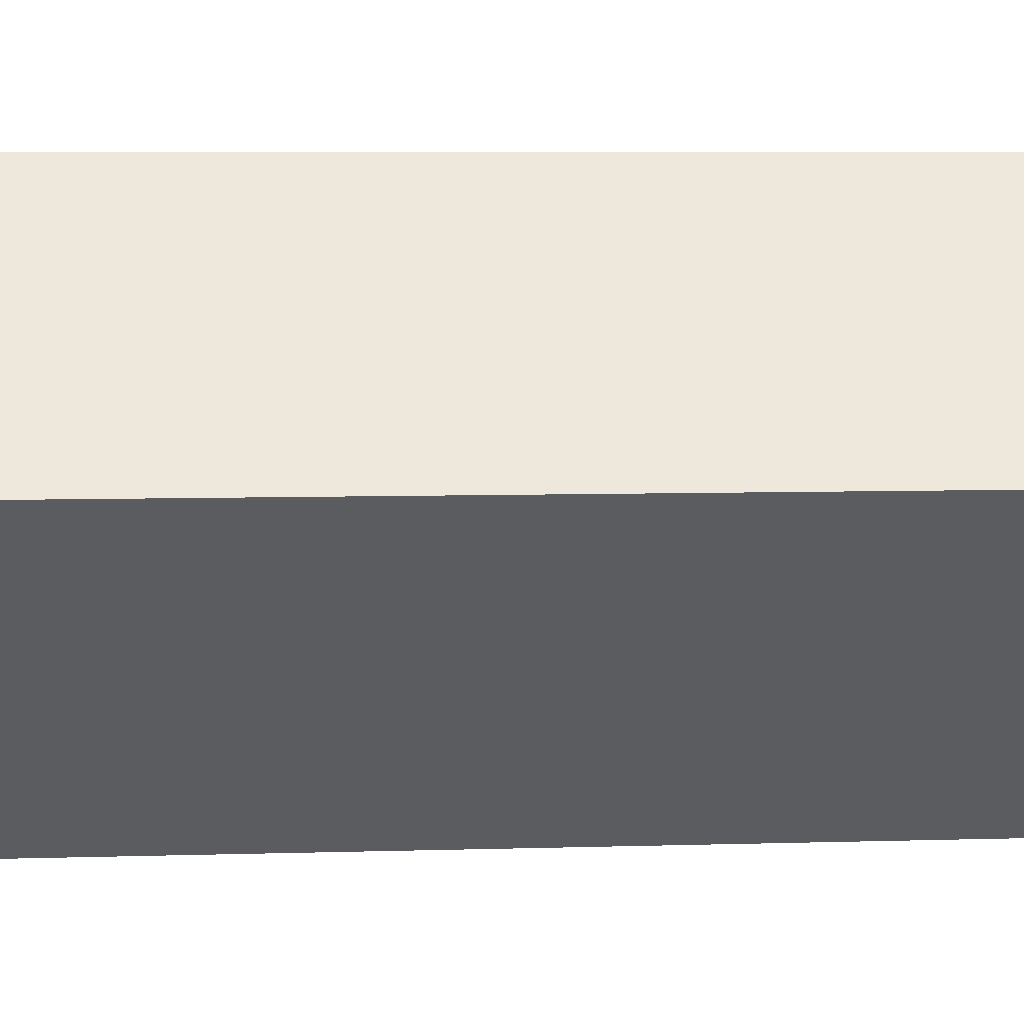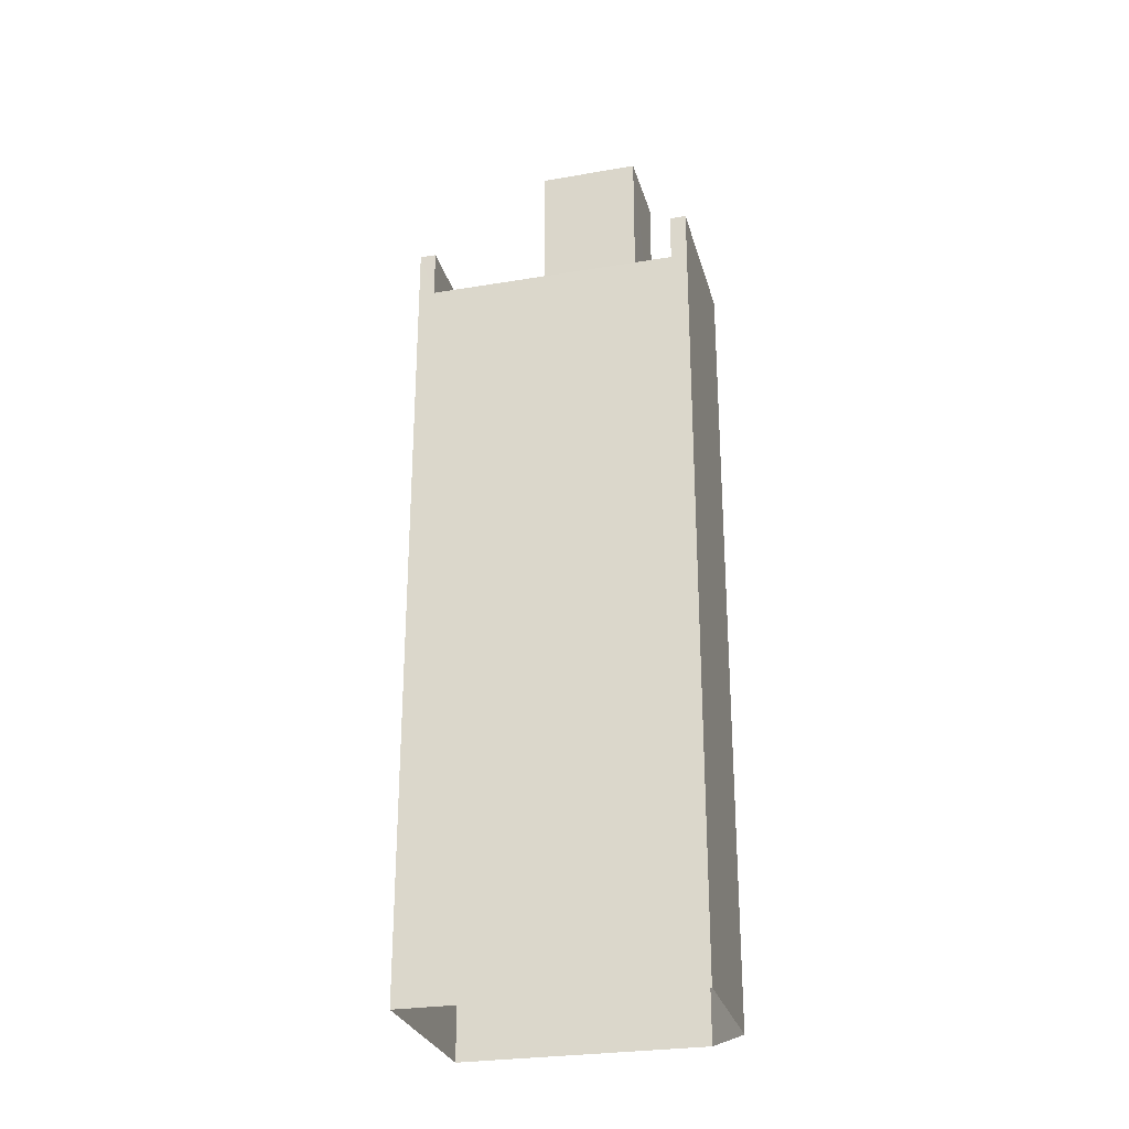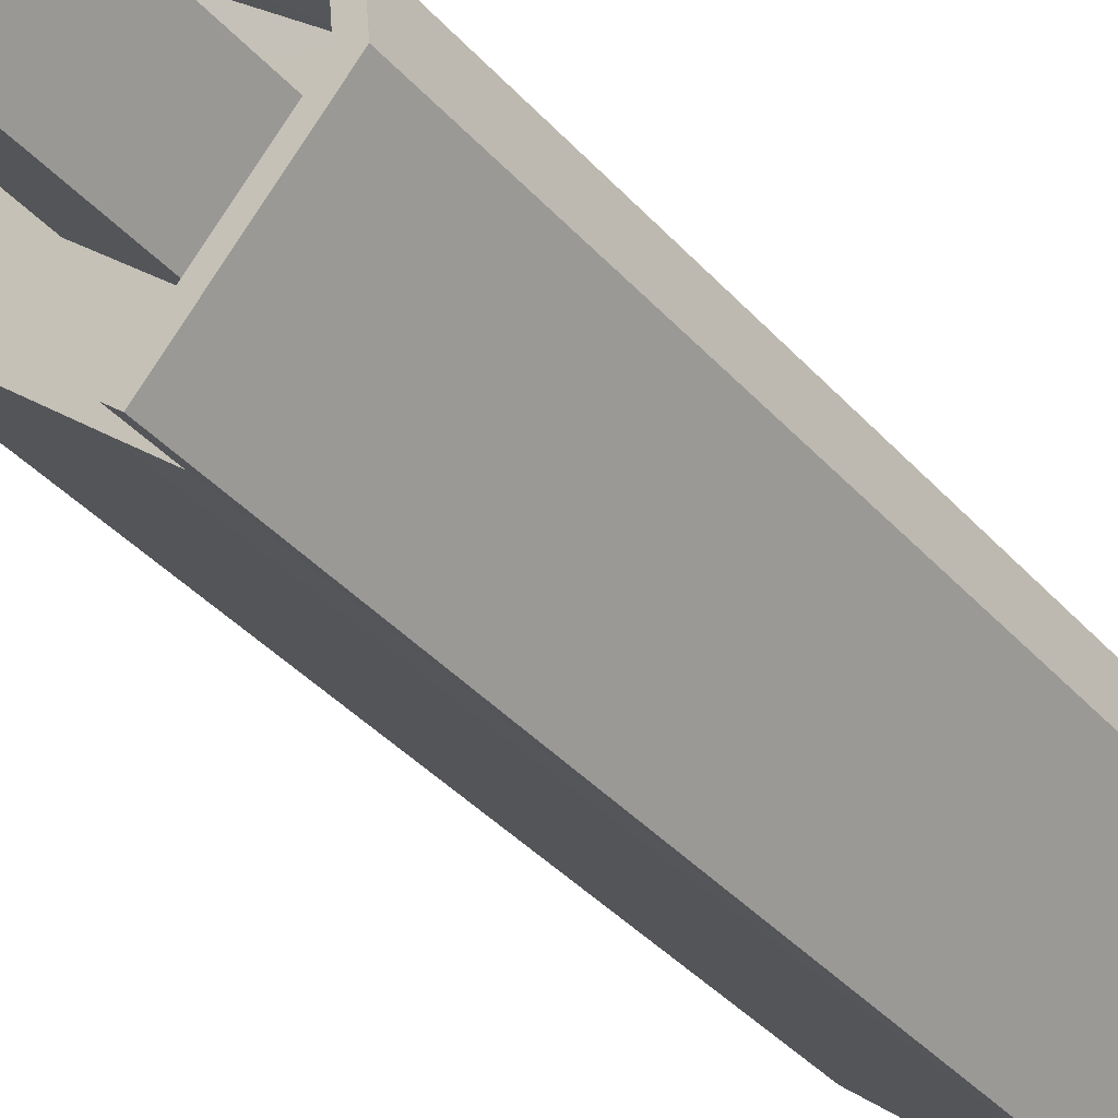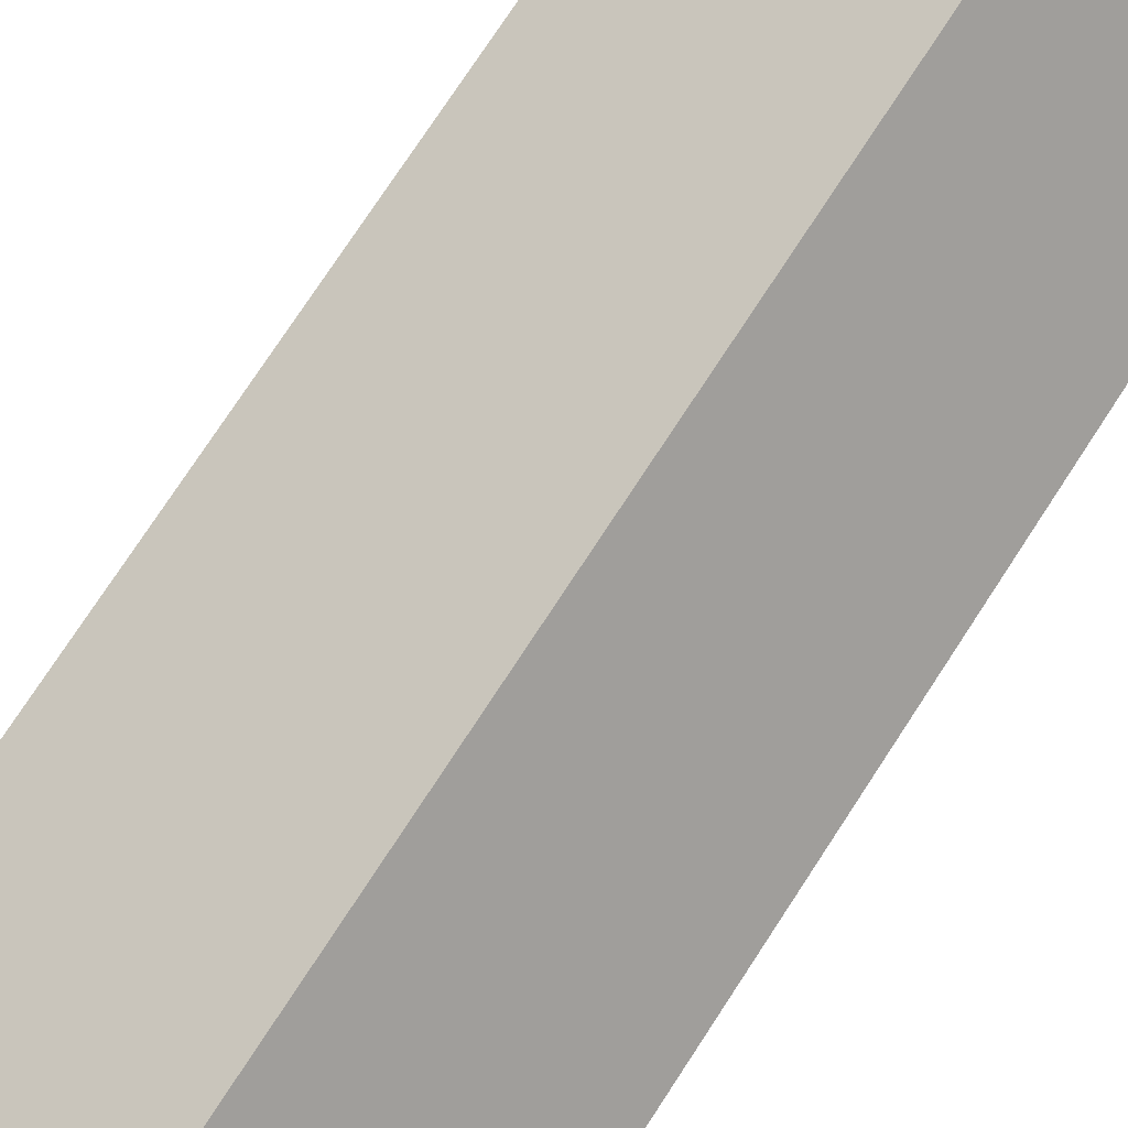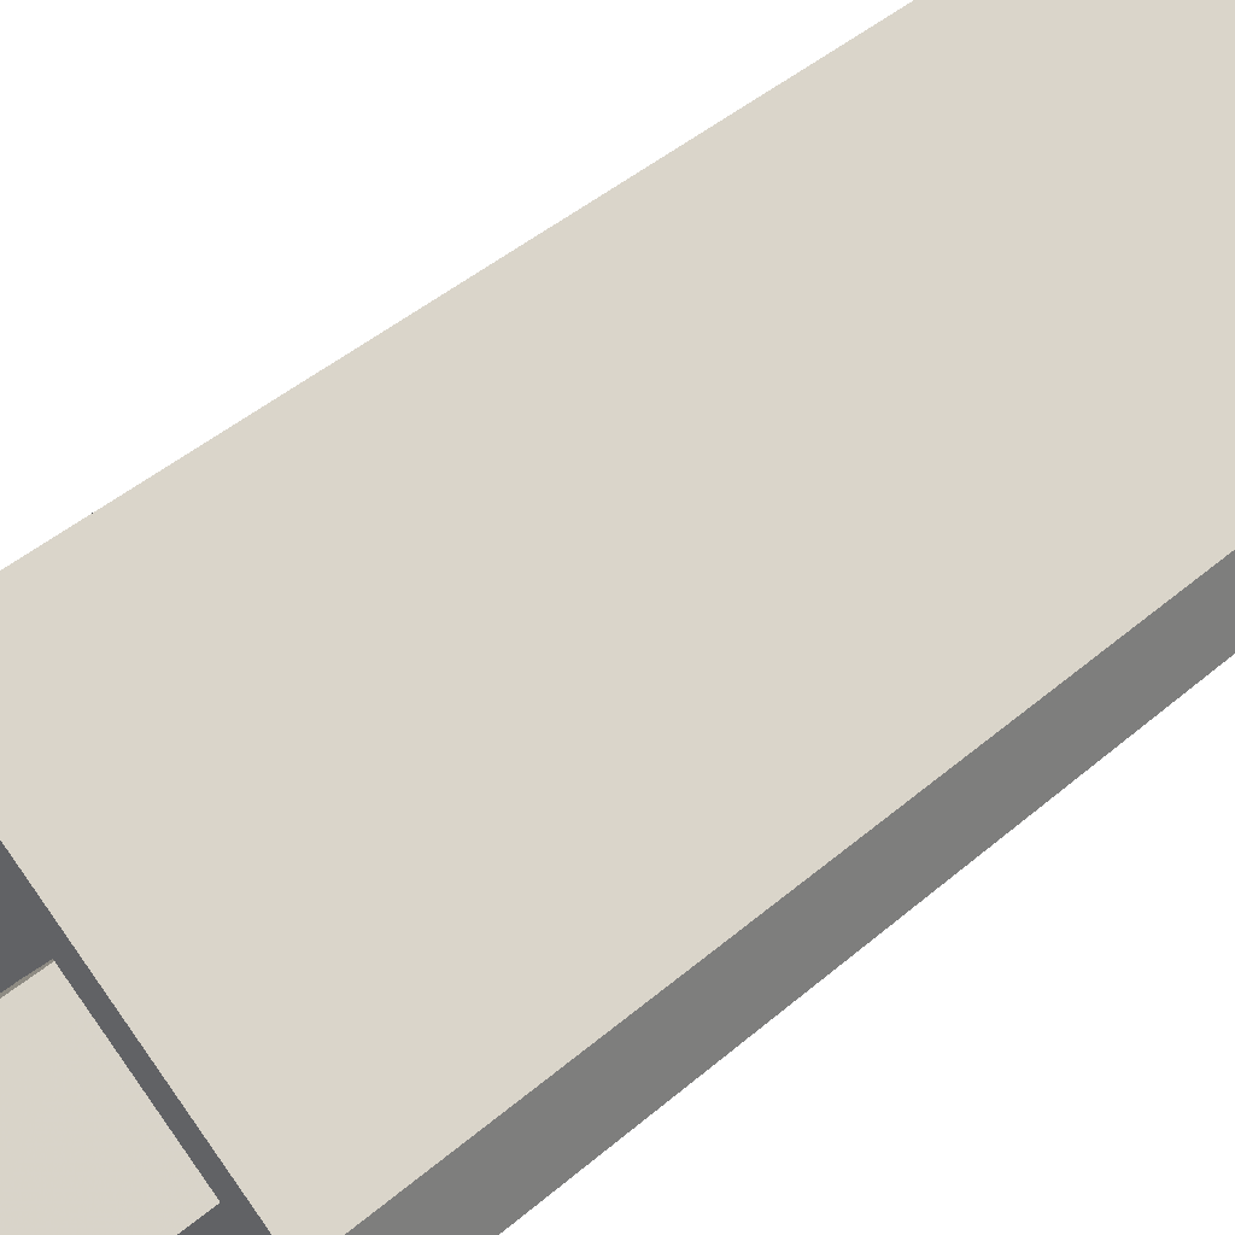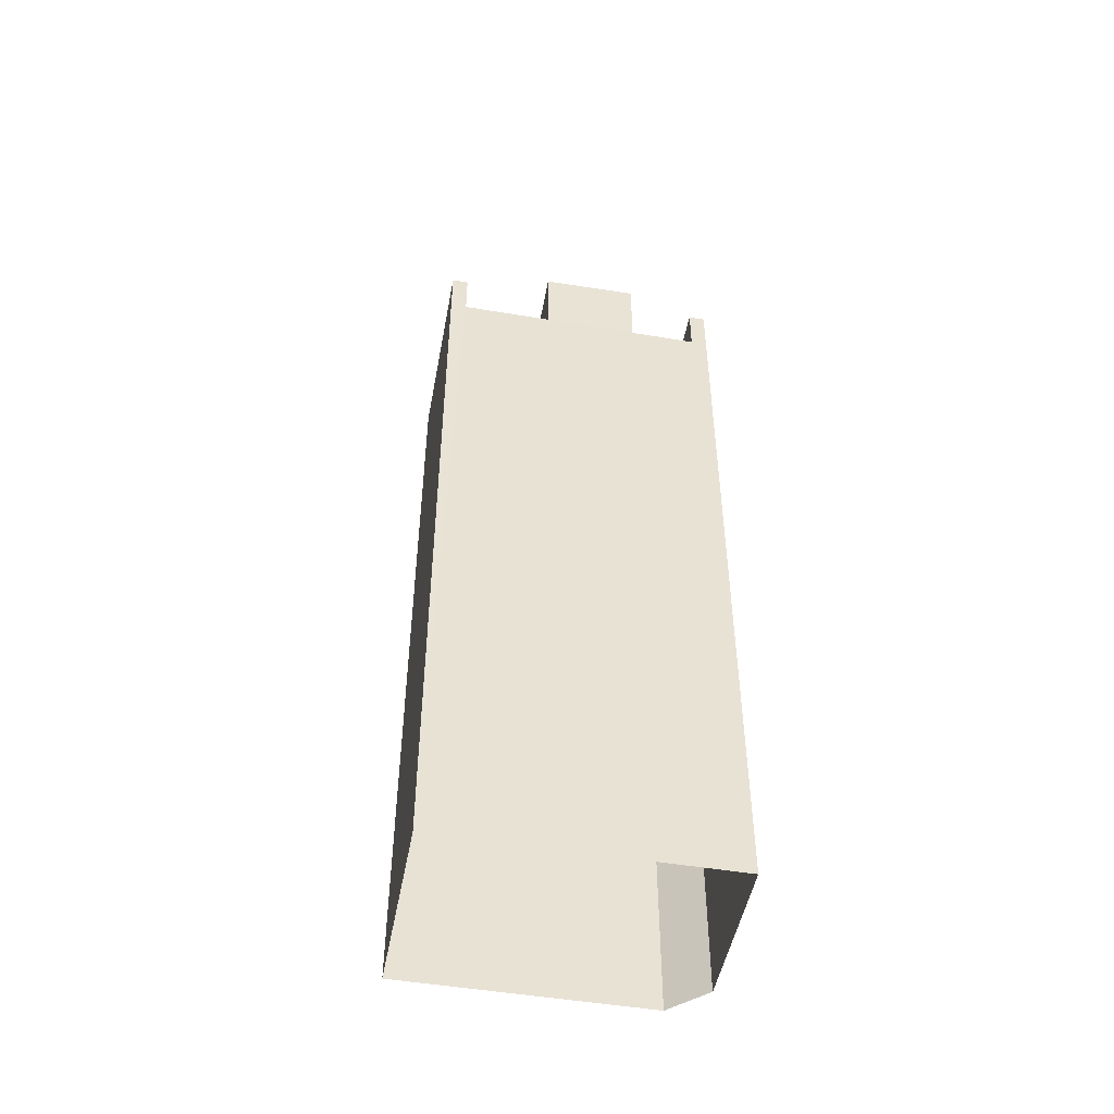
<metadata>
{"format":"obj","ext":"obj","renderer":"f3d","projection":"perspective","resolution":1024,"background":"white","views":[{"elev":4.9,"azim":-97.1,"up":"+Y"},{"elev":-27.7,"azim":-27.0,"up":"+Z"},{"elev":-37.1,"azim":35.7,"up":"+Y"},{"elev":74.3,"azim":-147.0,"up":"+Y"},{"elev":37.7,"azim":41.2,"up":"+Y"},{"elev":-49.1,"azim":-51.9,"up":"+Z"}]}
</metadata>
<code>
v -6393 -3.666e+04 4.01
v -6398 -3.665e+04 4.013
v -6390 -3.665e+04 4.011
v -6390 -3.665e+04 4.01
v -6395 -3.665e+04 4.013
v -6392 -3.665e+04 22.71
v -6391 -3.665e+04 22.71
v -6391 -3.665e+04 22.71
v -6391 -3.665e+04 22.71
v -6393 -3.666e+04 22.71
v -6393 -3.665e+04 22.71
v -6394 -3.666e+04 22.71
v -6395 -3.665e+04 22.71
v -6398 -3.665e+04 22.71
v -6395 -3.665e+04 22.71
v -6394 -3.665e+04 22.71
v -6393 -3.666e+04 23.91
v -6393 -3.666e+04 23.91
v -6391 -3.665e+04 23.91
v -6390 -3.665e+04 23.91
v -6398 -3.665e+04 23.91
v -6398 -3.665e+04 23.91
v -6395 -3.665e+04 23.91
v -6395 -3.665e+04 23.91
v -6390 -3.665e+04 23.91
v -6391 -3.665e+04 23.91
v -6392 -3.665e+04 27.06
v -6395 -3.665e+04 27.06
v -6393 -3.665e+04 27.06
v -6394 -3.665e+04 27.06
f 1 2 3
f 1 3 4
f 2 5 3
f 6 7 8
f 6 9 7
f 10 9 11
f 12 10 11
f 6 11 9
f 12 13 14
f 14 13 15
f 15 16 8
f 13 12 11
f 8 16 6
f 13 16 15
f 17 18 19
f 18 20 19
f 21 22 23
f 24 21 23
f 19 20 25
f 24 23 25
f 26 19 25
f 23 26 25
f 27 28 29
f 27 30 28
f 2 1 12
f 10 1 18
f 21 2 14
f 21 14 22
f 10 18 17
f 12 1 10
f 14 2 12
f 5 21 24
f 5 2 21
f 25 5 24
f 25 3 5
f 3 20 4
f 3 25 20
f 18 1 4
f 20 18 4
f 22 14 15
f 23 22 15
f 15 8 23
f 8 7 26
f 23 8 26
f 19 7 9
f 19 26 7
f 17 9 10
f 17 19 9
f 13 29 28
f 13 11 29
f 16 13 28
f 30 16 28
f 27 16 30
f 27 6 16
f 29 6 27
f 29 11 6

</code>
